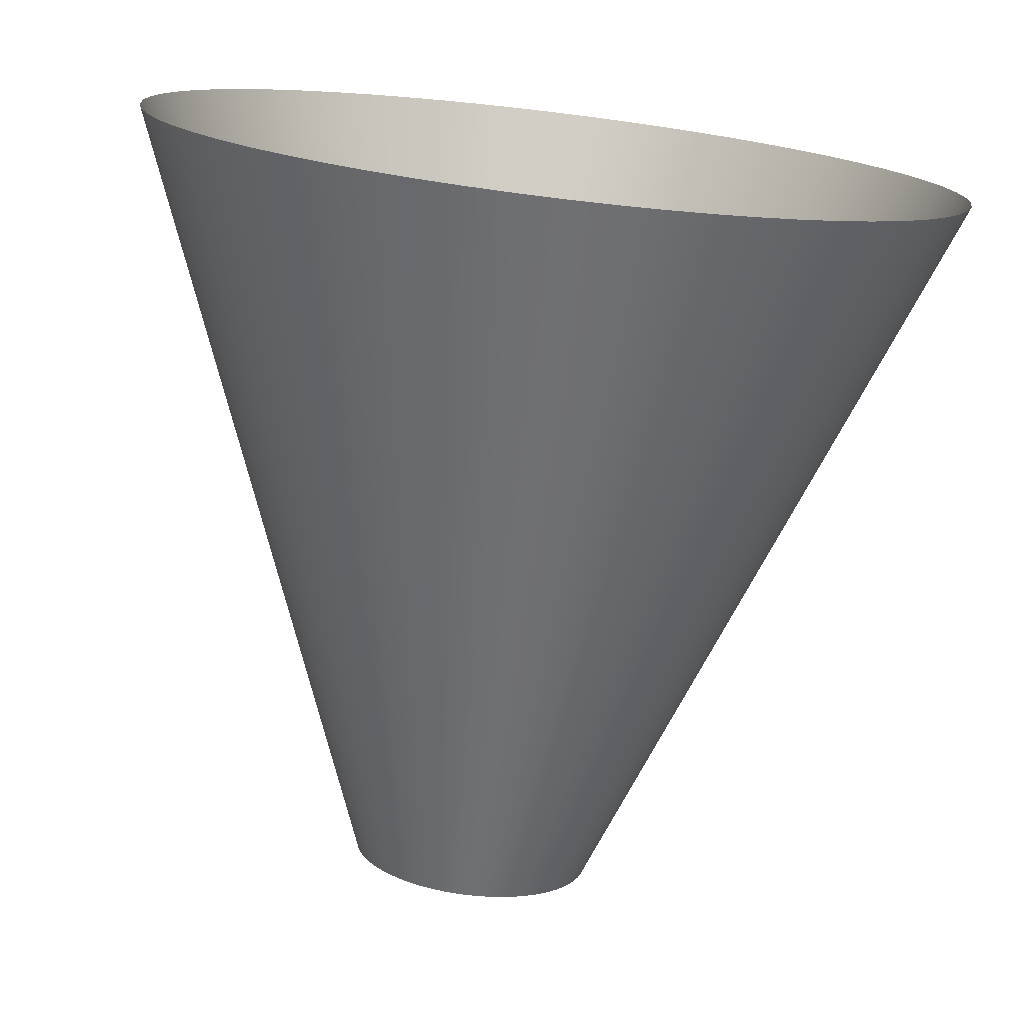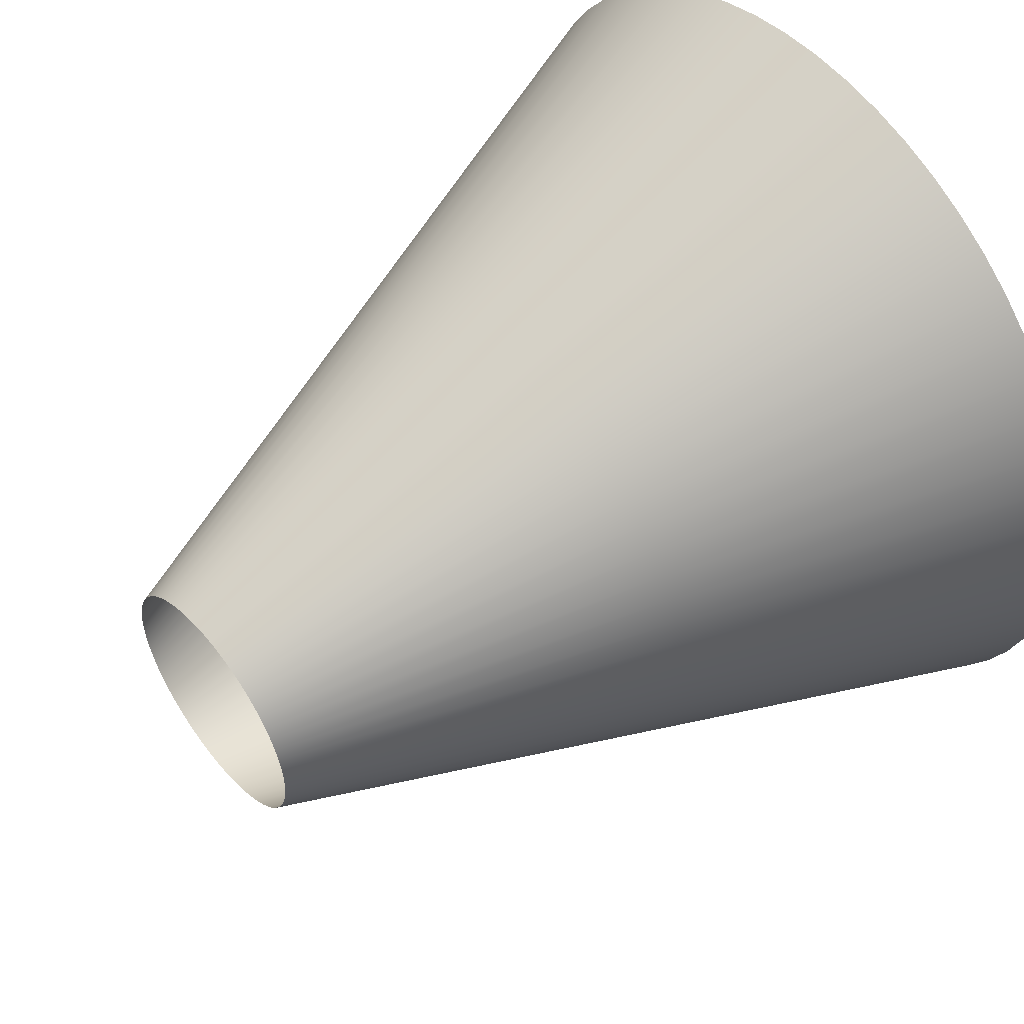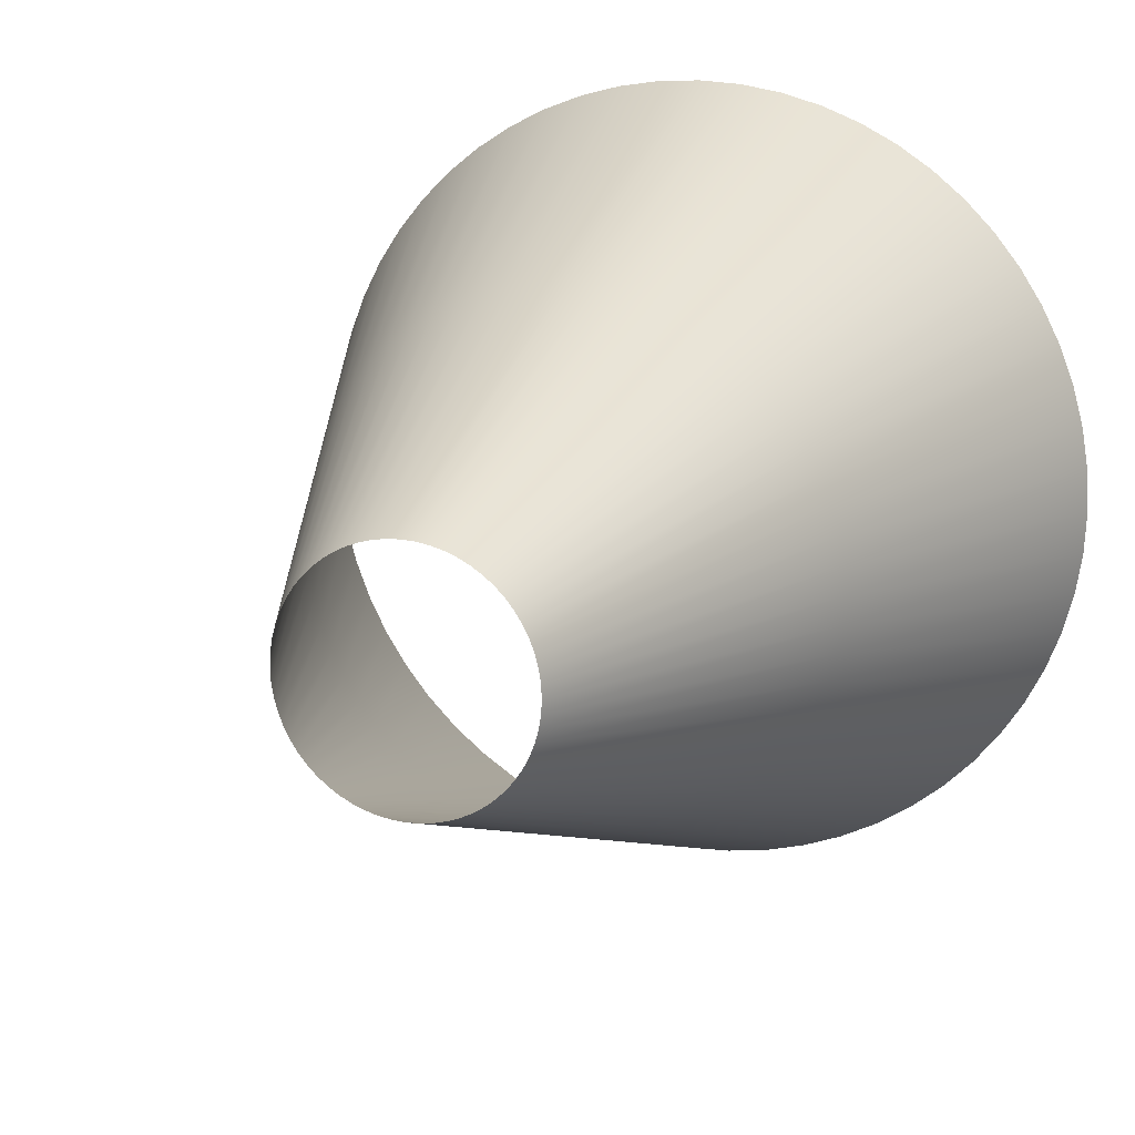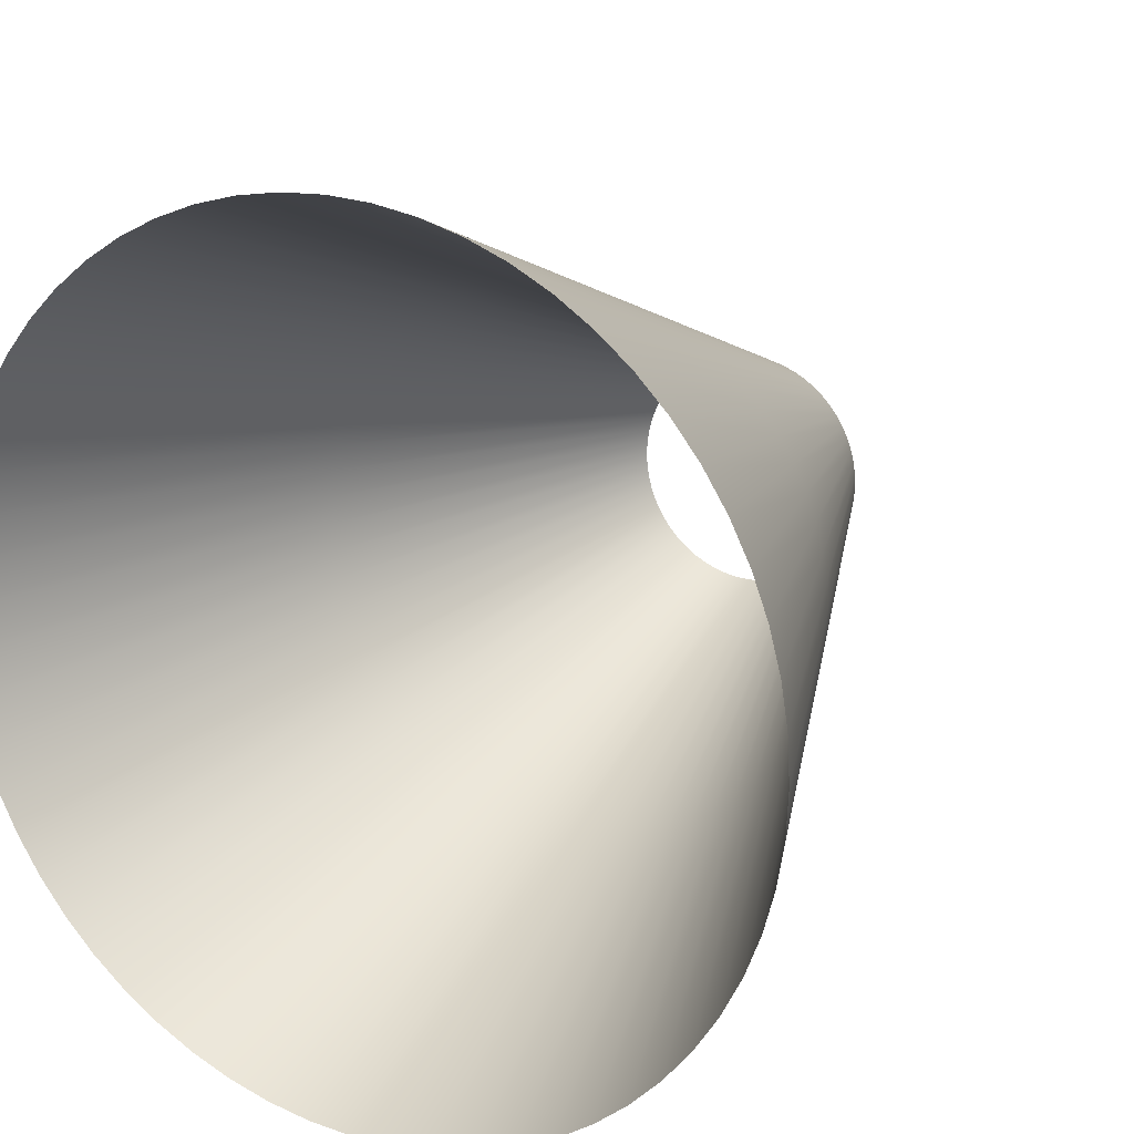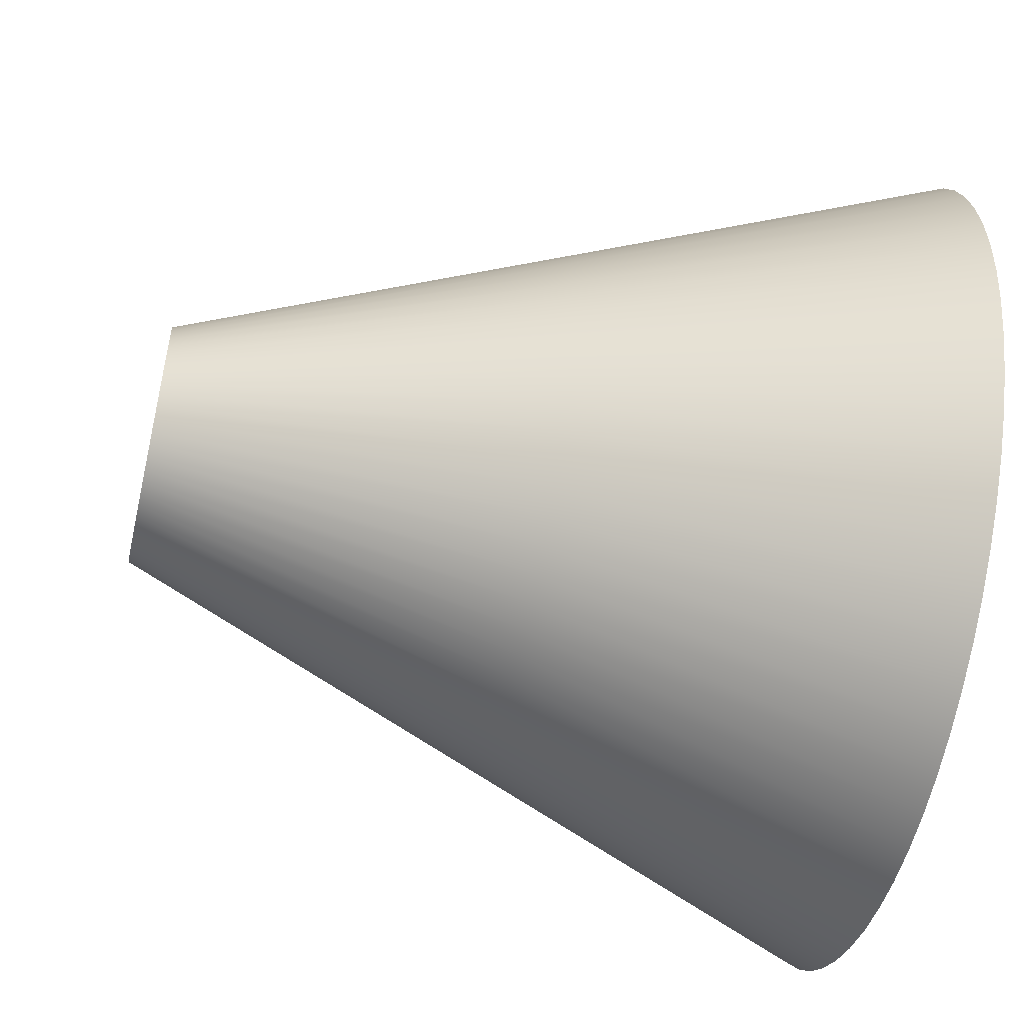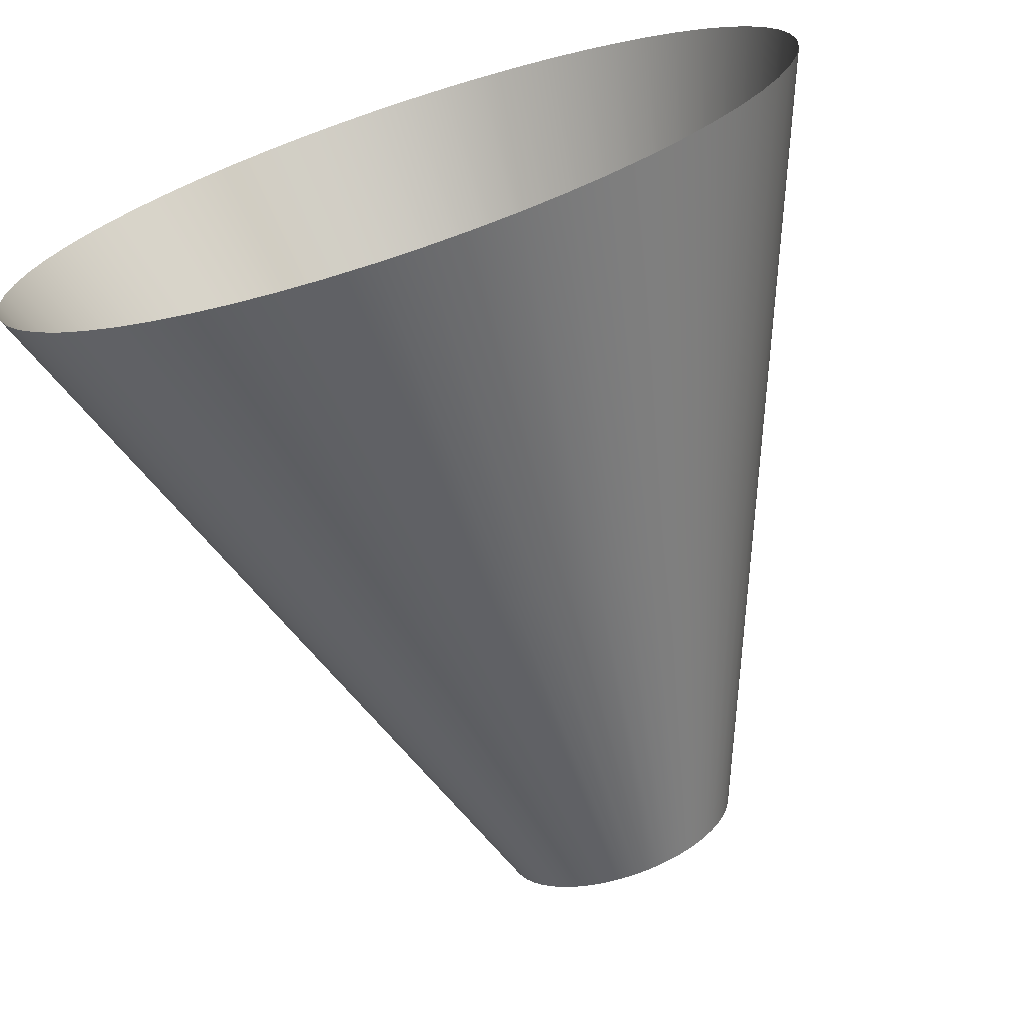
<metadata>
{"format":"obj","ext":"obj","renderer":"f3d","projection":"perspective","resolution":1024,"background":"white","views":[{"elev":-76.2,"azim":-6.8,"up":"+Z"},{"elev":52.1,"azim":-128.9,"up":"+Z"},{"elev":15.5,"azim":-159.2,"up":"+Z"},{"elev":18.3,"azim":30.2,"up":"+Z"},{"elev":-53.8,"azim":-103.0,"up":"+Z"},{"elev":-71.5,"azim":18.0,"up":"+Z"}]}
</metadata>
<code>
o Cylinder 4
v 0 18.78 2.768
v 0.2894 18.78 2.753
v 0.5756 18.78 2.708
v 0.8555 18.78 2.633
v 1.126 18.78 2.529
v 1.384 18.78 2.397
v 1.627 18.78 2.24
v 1.852 18.78 2.057
v 2.057 18.78 1.852
v 2.24 18.78 1.627
v 2.397 18.78 1.384
v 2.529 18.78 1.126
v 2.633 18.78 0.8555
v 2.708 18.78 0.5756
v 2.753 18.78 0.2894
v 2.768 18.78 1.695e-16
v 2.753 18.78 -0.2894
v 2.708 18.78 -0.5756
v 2.633 18.78 -0.8555
v 2.529 18.78 -1.126
v 2.397 18.78 -1.384
v 2.24 18.78 -1.627
v 2.057 18.78 -1.852
v 1.852 18.78 -2.057
v 1.627 18.78 -2.24
v 1.384 18.78 -2.397
v 1.126 18.78 -2.529
v 0.8555 18.78 -2.633
v 0.5756 18.78 -2.708
v 0.2894 18.78 -2.753
v 3.39e-16 18.78 -2.768
v -0.2894 18.78 -2.753
v -0.5756 18.78 -2.708
v -0.8555 18.78 -2.633
v -1.126 18.78 -2.529
v -1.384 18.78 -2.397
v -1.627 18.78 -2.24
v -1.852 18.78 -2.057
v -2.057 18.78 -1.852
v -2.24 18.78 -1.627
v -2.397 18.78 -1.384
v -2.529 18.78 -1.126
v -2.633 18.78 -0.8555
v -2.708 18.78 -0.5756
v -2.753 18.78 -0.2894
v -2.768 18.78 -5.085e-16
v -2.753 18.78 0.2894
v -2.708 18.78 0.5756
v -2.633 18.78 0.8555
v -2.529 18.78 1.126
v -2.397 18.78 1.384
v -2.24 18.78 1.627
v -2.057 18.78 1.852
v -1.852 18.78 2.057
v -1.627 18.78 2.24
v -1.384 18.78 2.397
v -1.126 18.78 2.529
v -0.8555 18.78 2.633
v -0.5756 18.78 2.708
v -0.2894 18.78 2.753
v -6.78e-16 18.78 2.768
v 0 10.17 6.119
v 0.6397 10.17 6.086
v 1.272 10.17 5.986
v 1.891 10.17 5.82
v 2.489 10.17 5.59
v 3.06 10.17 5.3
v 3.597 10.17 4.951
v 4.095 10.17 4.548
v 4.548 10.17 4.095
v 4.951 10.17 3.597
v 5.3 10.17 3.06
v 5.59 10.17 2.489
v 5.82 10.17 1.891
v 5.986 10.17 1.272
v 6.086 10.17 0.6397
v 6.119 10.17 3.747e-16
v 6.086 10.17 -0.6397
v 5.986 10.17 -1.272
v 5.82 10.17 -1.891
v 5.59 10.17 -2.489
v 5.3 10.17 -3.06
v 4.951 10.17 -3.597
v 4.548 10.17 -4.095
v 4.095 10.17 -4.548
v 3.597 10.17 -4.951
v 3.06 10.17 -5.3
v 2.489 10.17 -5.59
v 1.891 10.17 -5.82
v 1.272 10.17 -5.986
v 0.6397 10.17 -6.086
v 7.494e-16 10.17 -6.119
v -0.6397 10.17 -6.086
v -1.272 10.17 -5.986
v -1.891 10.17 -5.82
v -2.489 10.17 -5.59
v -3.06 10.17 -5.3
v -3.597 10.17 -4.951
v -4.095 10.17 -4.548
v -4.548 10.17 -4.095
v -4.951 10.17 -3.597
v -5.3 10.17 -3.06
v -5.59 10.17 -2.489
v -5.82 10.17 -1.891
v -5.986 10.17 -1.272
v -6.086 10.17 -0.6397
v -6.119 10.17 -1.124e-15
v -6.086 10.17 0.6397
v -5.986 10.17 1.272
v -5.82 10.17 1.891
v -5.59 10.17 2.489
v -5.3 10.17 3.06
v -4.951 10.17 3.597
v -4.548 10.17 4.095
v -4.095 10.17 4.548
v -3.597 10.17 4.951
v -3.06 10.17 5.3
v -2.489 10.17 5.59
v -1.891 10.17 5.82
v -1.272 10.17 5.986
v -0.6397 10.17 6.086
v -1.499e-15 10.17 6.119
v 0 1.558 9.471
v 0.99 1.558 9.419
v 1.969 1.558 9.264
v 2.927 1.558 9.007
v 3.852 1.558 8.652
v 4.735 1.558 8.202
v 5.567 1.558 7.662
v 6.337 1.558 7.038
v 7.038 1.558 6.337
v 7.662 1.558 5.567
v 8.202 1.558 4.735
v 8.652 1.558 3.852
v 9.007 1.558 2.927
v 9.264 1.558 1.969
v 9.419 1.558 0.99
v 9.471 1.558 5.799e-16
v 9.419 1.558 -0.99
v 9.264 1.558 -1.969
v 9.007 1.558 -2.927
v 8.652 1.558 -3.852
v 8.202 1.558 -4.735
v 7.662 1.558 -5.567
v 7.038 1.558 -6.337
v 6.337 1.558 -7.038
v 5.567 1.558 -7.662
v 4.735 1.558 -8.202
v 3.852 1.558 -8.652
v 2.927 1.558 -9.007
v 1.969 1.558 -9.264
v 0.99 1.558 -9.419
v 1.16e-15 1.558 -9.471
v -0.99 1.558 -9.419
v -1.969 1.558 -9.264
v -2.927 1.558 -9.007
v -3.852 1.558 -8.652
v -4.735 1.558 -8.202
v -5.567 1.558 -7.662
v -6.337 1.558 -7.038
v -7.038 1.558 -6.337
v -7.662 1.558 -5.567
v -8.202 1.558 -4.735
v -8.652 1.558 -3.852
v -9.007 1.558 -2.927
v -9.264 1.558 -1.969
v -9.419 1.558 -0.99
v -9.471 1.558 -1.74e-15
v -9.419 1.558 0.99
v -9.264 1.558 1.969
v -9.007 1.558 2.927
v -8.652 1.558 3.852
v -8.202 1.558 4.735
v -7.662 1.558 5.567
v -7.038 1.558 6.337
v -6.337 1.558 7.038
v -5.567 1.558 7.662
v -4.735 1.558 8.202
v -3.852 1.558 8.652
v -2.927 1.558 9.007
v -1.969 1.558 9.264
v -0.99 1.558 9.419
v -2.32e-15 1.558 9.471
f 1 62 2
f 62 63 2
f 62 123 63
f 123 124 63
f 2 63 3
f 63 64 3
f 63 124 64
f 124 125 64
f 3 64 4
f 64 65 4
f 64 125 65
f 125 126 65
f 4 65 5
f 65 66 5
f 65 126 66
f 126 127 66
f 5 66 6
f 66 67 6
f 66 127 67
f 127 128 67
f 6 67 7
f 67 68 7
f 67 128 68
f 128 129 68
f 7 68 8
f 68 69 8
f 68 129 69
f 129 130 69
f 8 69 9
f 69 70 9
f 69 130 70
f 130 131 70
f 9 70 10
f 70 71 10
f 70 131 71
f 131 132 71
f 10 71 11
f 71 72 11
f 71 132 72
f 132 133 72
f 11 72 12
f 72 73 12
f 72 133 73
f 133 134 73
f 12 73 13
f 73 74 13
f 73 134 74
f 134 135 74
f 13 74 14
f 74 75 14
f 74 135 75
f 135 136 75
f 14 75 15
f 75 76 15
f 75 136 76
f 136 137 76
f 15 76 16
f 76 77 16
f 76 137 77
f 137 138 77
f 16 77 17
f 77 78 17
f 77 138 78
f 138 139 78
f 17 78 18
f 78 79 18
f 78 139 79
f 139 140 79
f 18 79 19
f 79 80 19
f 79 140 80
f 140 141 80
f 19 80 20
f 80 81 20
f 80 141 81
f 141 142 81
f 20 81 21
f 81 82 21
f 81 142 82
f 142 143 82
f 21 82 22
f 82 83 22
f 82 143 83
f 143 144 83
f 22 83 23
f 83 84 23
f 83 144 84
f 144 145 84
f 23 84 24
f 84 85 24
f 84 145 85
f 145 146 85
f 24 85 25
f 85 86 25
f 85 146 86
f 146 147 86
f 25 86 26
f 86 87 26
f 86 147 87
f 147 148 87
f 26 87 27
f 87 88 27
f 87 148 88
f 148 149 88
f 27 88 28
f 88 89 28
f 88 149 89
f 149 150 89
f 28 89 29
f 89 90 29
f 89 150 90
f 150 151 90
f 29 90 30
f 90 91 30
f 90 151 91
f 151 152 91
f 30 91 31
f 91 92 31
f 91 152 92
f 152 153 92
f 31 92 32
f 92 93 32
f 92 153 93
f 153 154 93
f 32 93 33
f 93 94 33
f 93 154 94
f 154 155 94
f 33 94 34
f 94 95 34
f 94 155 95
f 155 156 95
f 34 95 35
f 95 96 35
f 95 156 96
f 156 157 96
f 35 96 36
f 96 97 36
f 96 157 97
f 157 158 97
f 36 97 37
f 97 98 37
f 97 158 98
f 158 159 98
f 37 98 38
f 98 99 38
f 98 159 99
f 159 160 99
f 38 99 39
f 99 100 39
f 99 160 100
f 160 161 100
f 39 100 40
f 100 101 40
f 100 161 101
f 161 162 101
f 40 101 41
f 101 102 41
f 101 162 102
f 162 163 102
f 41 102 42
f 102 103 42
f 102 163 103
f 163 164 103
f 42 103 43
f 103 104 43
f 103 164 104
f 164 165 104
f 43 104 44
f 104 105 44
f 104 165 105
f 165 166 105
f 44 105 45
f 105 106 45
f 105 166 106
f 166 167 106
f 45 106 46
f 106 107 46
f 106 167 107
f 167 168 107
f 46 107 47
f 107 108 47
f 107 168 108
f 168 169 108
f 47 108 48
f 108 109 48
f 108 169 109
f 169 170 109
f 48 109 49
f 109 110 49
f 109 170 110
f 170 171 110
f 49 110 50
f 110 111 50
f 110 171 111
f 171 172 111
f 50 111 51
f 111 112 51
f 111 172 112
f 172 173 112
f 51 112 52
f 112 113 52
f 112 173 113
f 173 174 113
f 52 113 53
f 113 114 53
f 113 174 114
f 174 175 114
f 53 114 54
f 114 115 54
f 114 175 115
f 175 176 115
f 54 115 55
f 115 116 55
f 115 176 116
f 176 177 116
f 55 116 56
f 116 117 56
f 116 177 117
f 177 178 117
f 56 117 57
f 117 118 57
f 117 178 118
f 178 179 118
f 57 118 58
f 118 119 58
f 118 179 119
f 179 180 119
f 58 119 59
f 119 120 59
f 119 180 120
f 180 181 120
f 59 120 60
f 120 121 60
f 120 181 121
f 181 182 121
f 60 121 61
f 121 122 61
f 121 182 122
f 182 183 122

</code>
